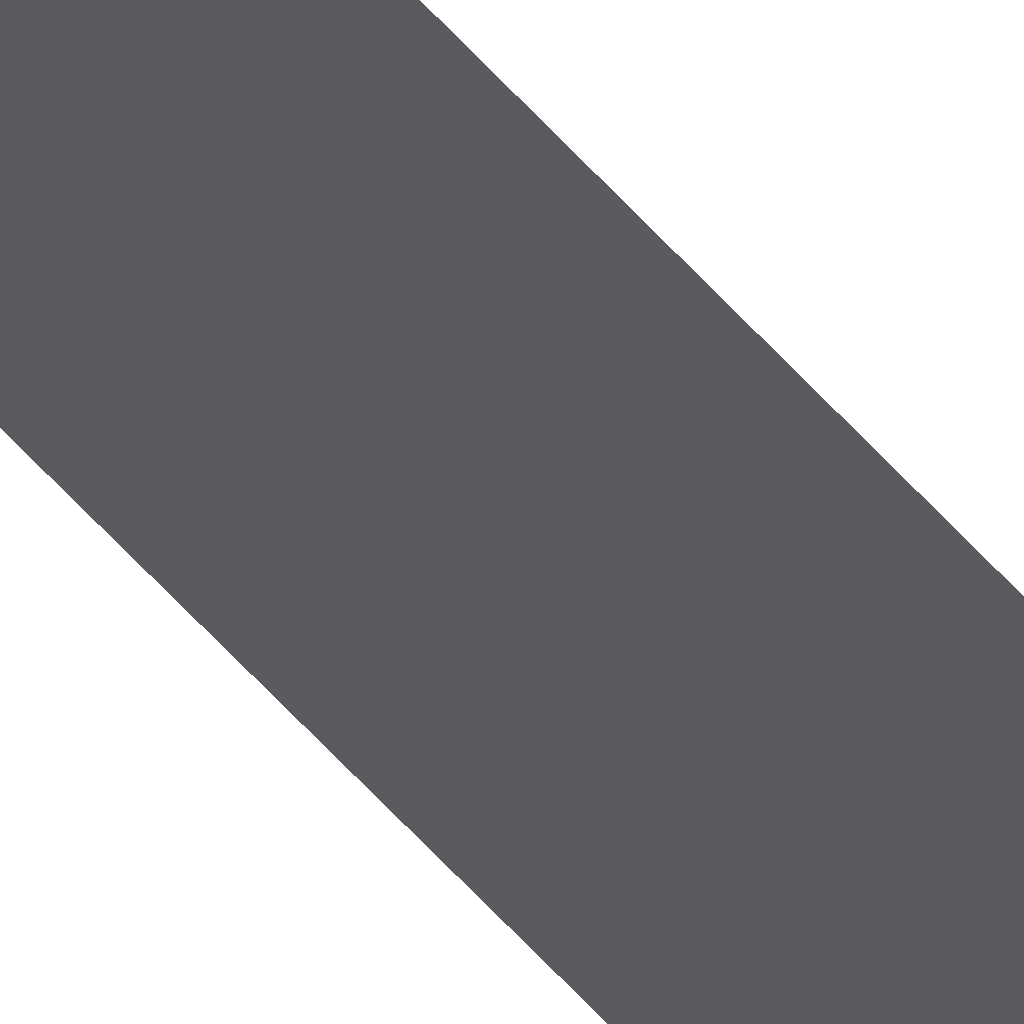
<metadata>
{"format":"obj","ext":"obj","renderer":"f3d","projection":"perspective","resolution":1024,"background":"white","views":[{"elev":-32.9,"azim":28.9,"up":"+Z"}]}
</metadata>
<code>
v -0.2 0 0
v 0.2 0 0
v -0.2 50 -0
v 0.2 50 -0
f 2 3 1
f 2 4 3

</code>
